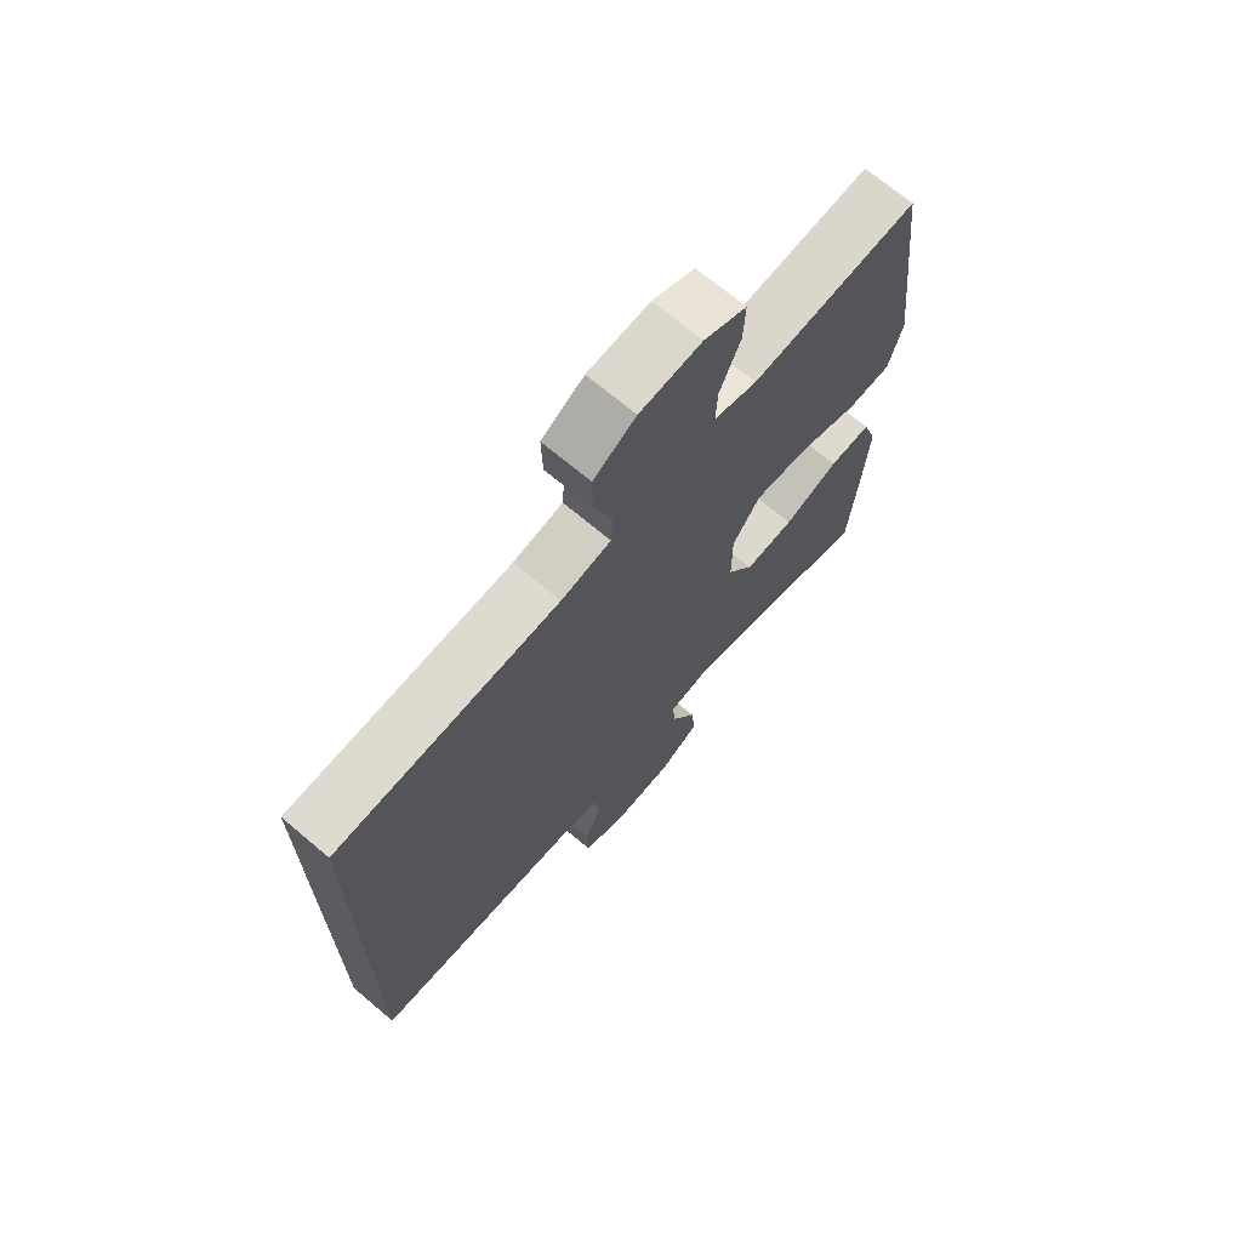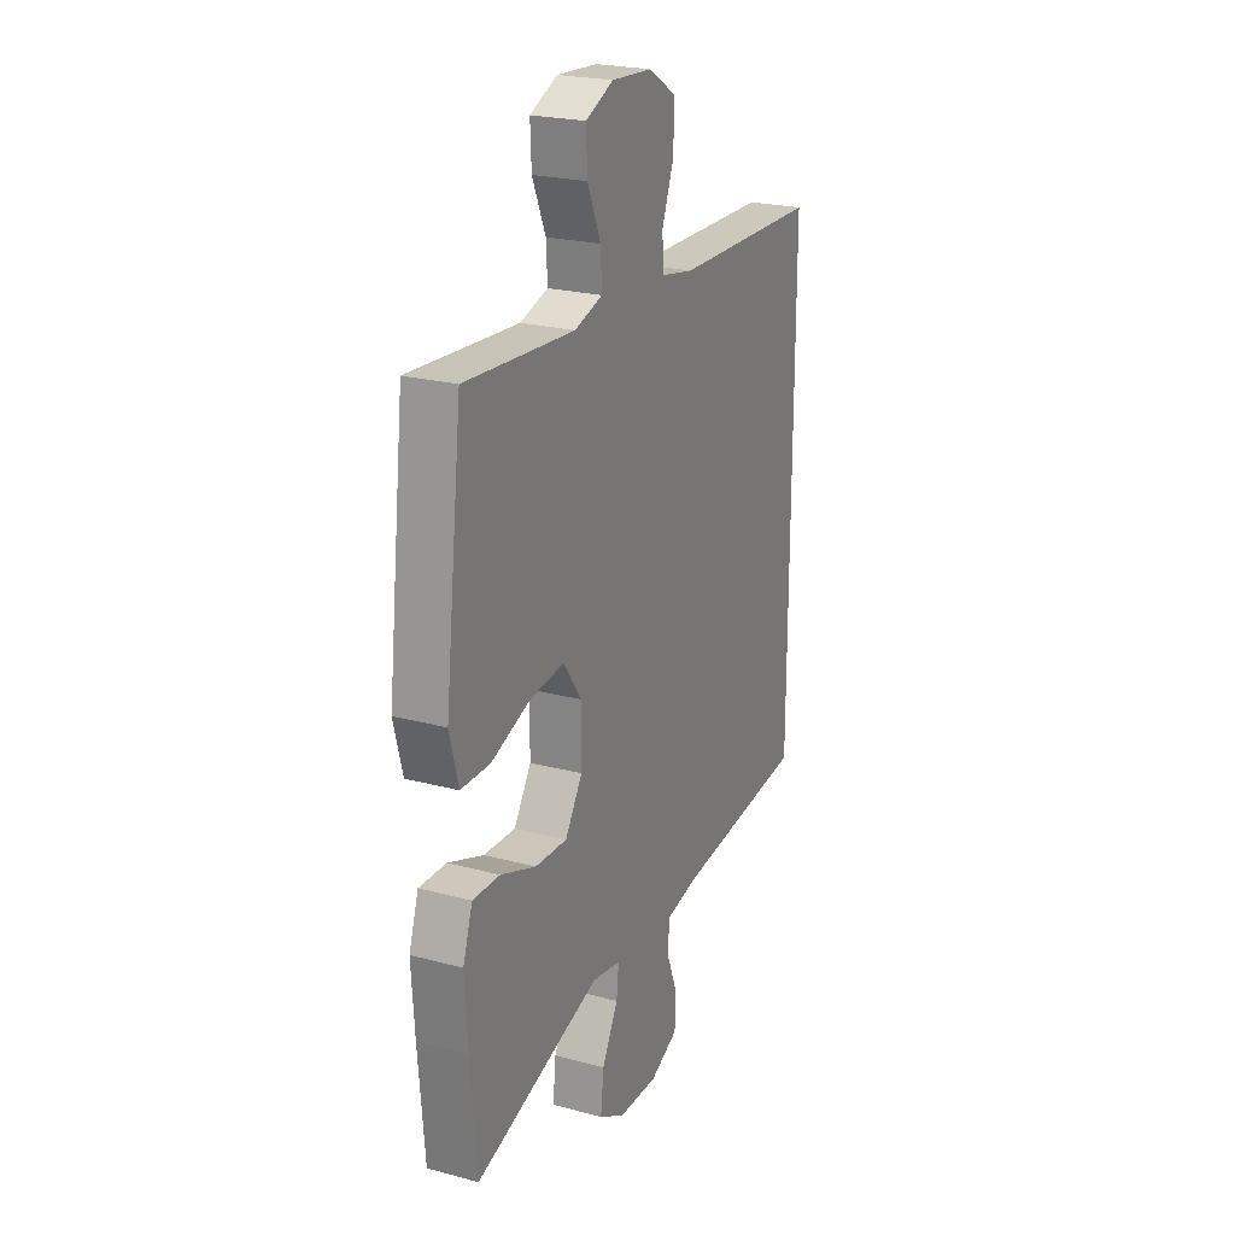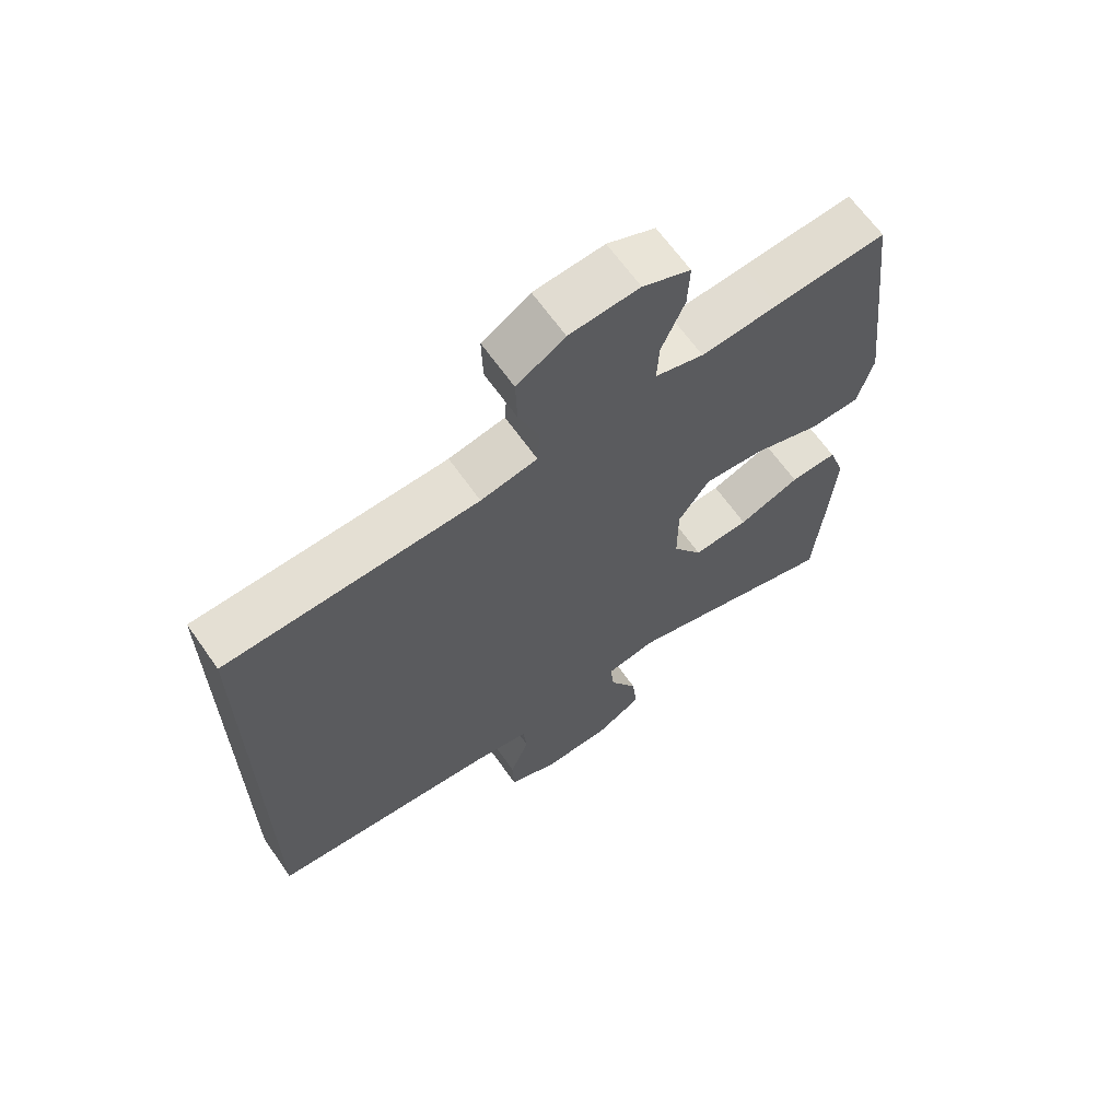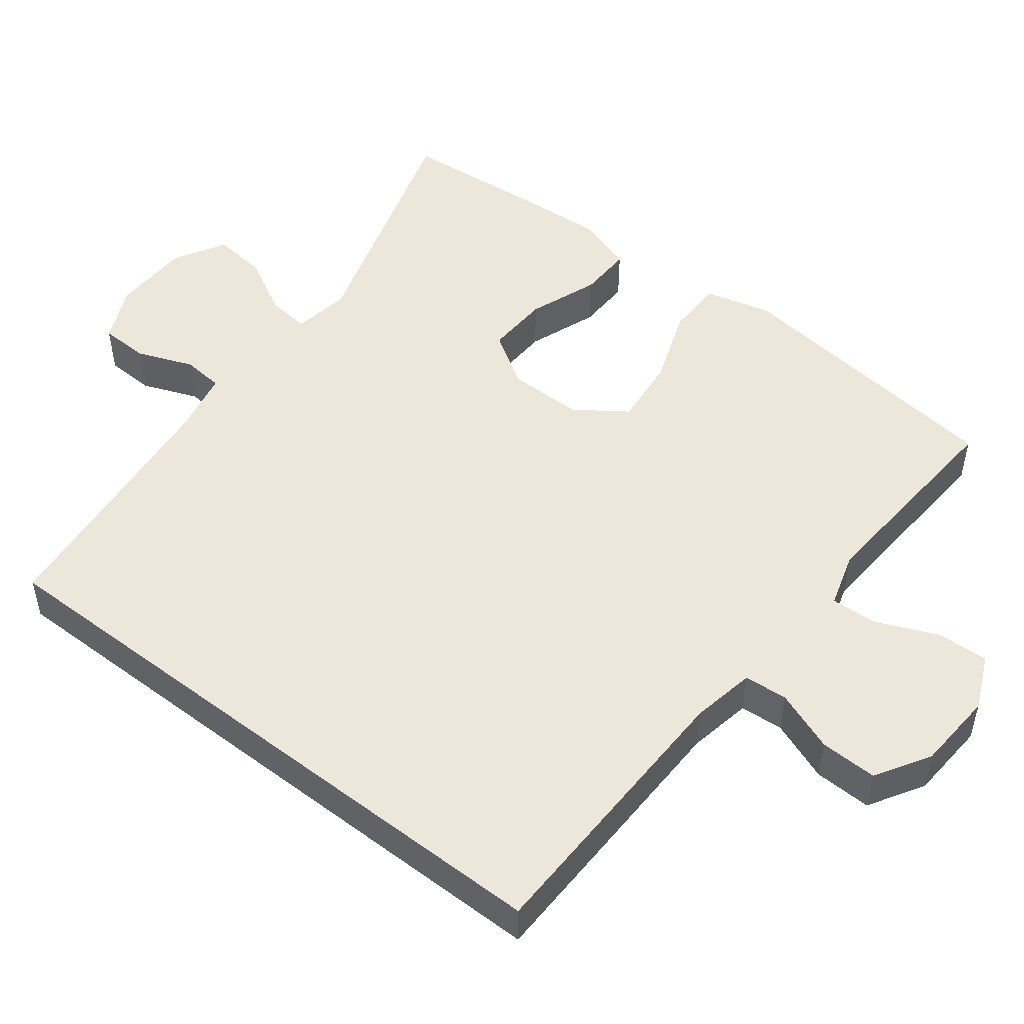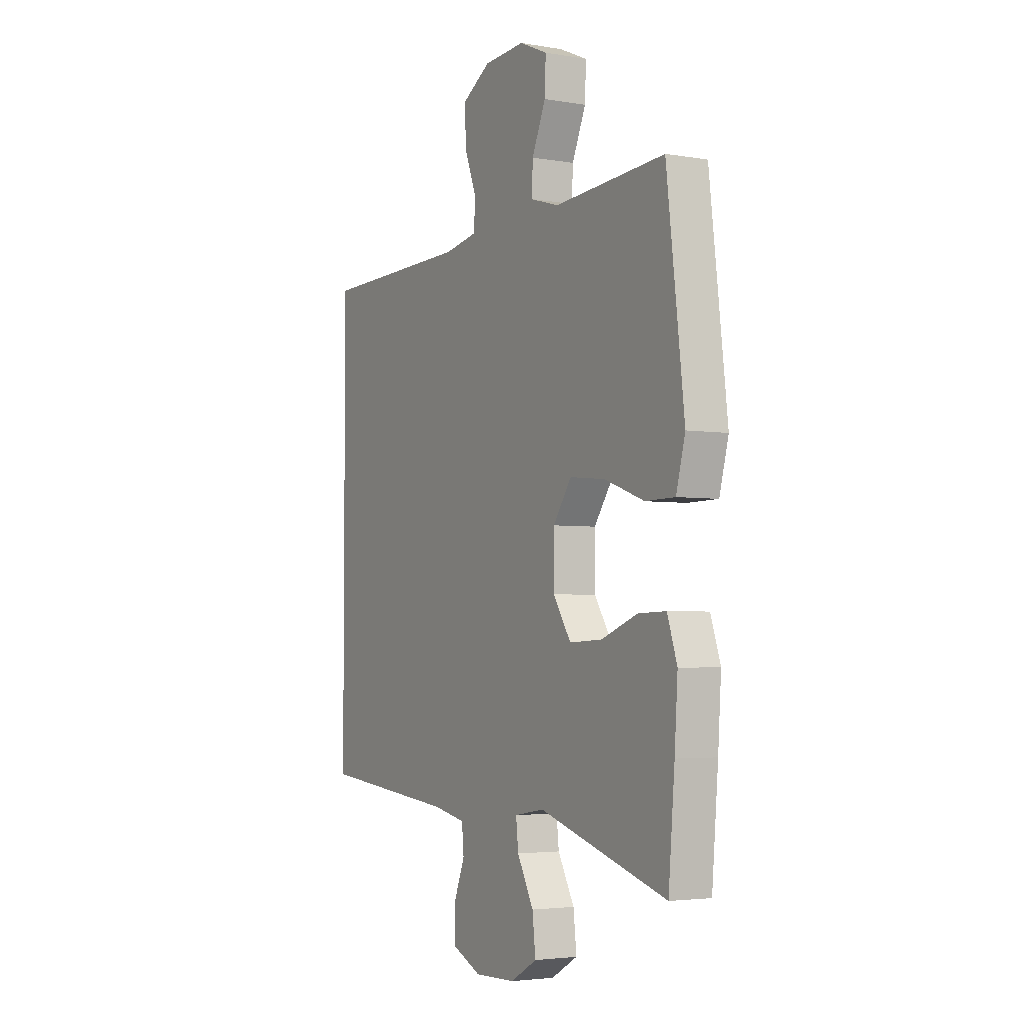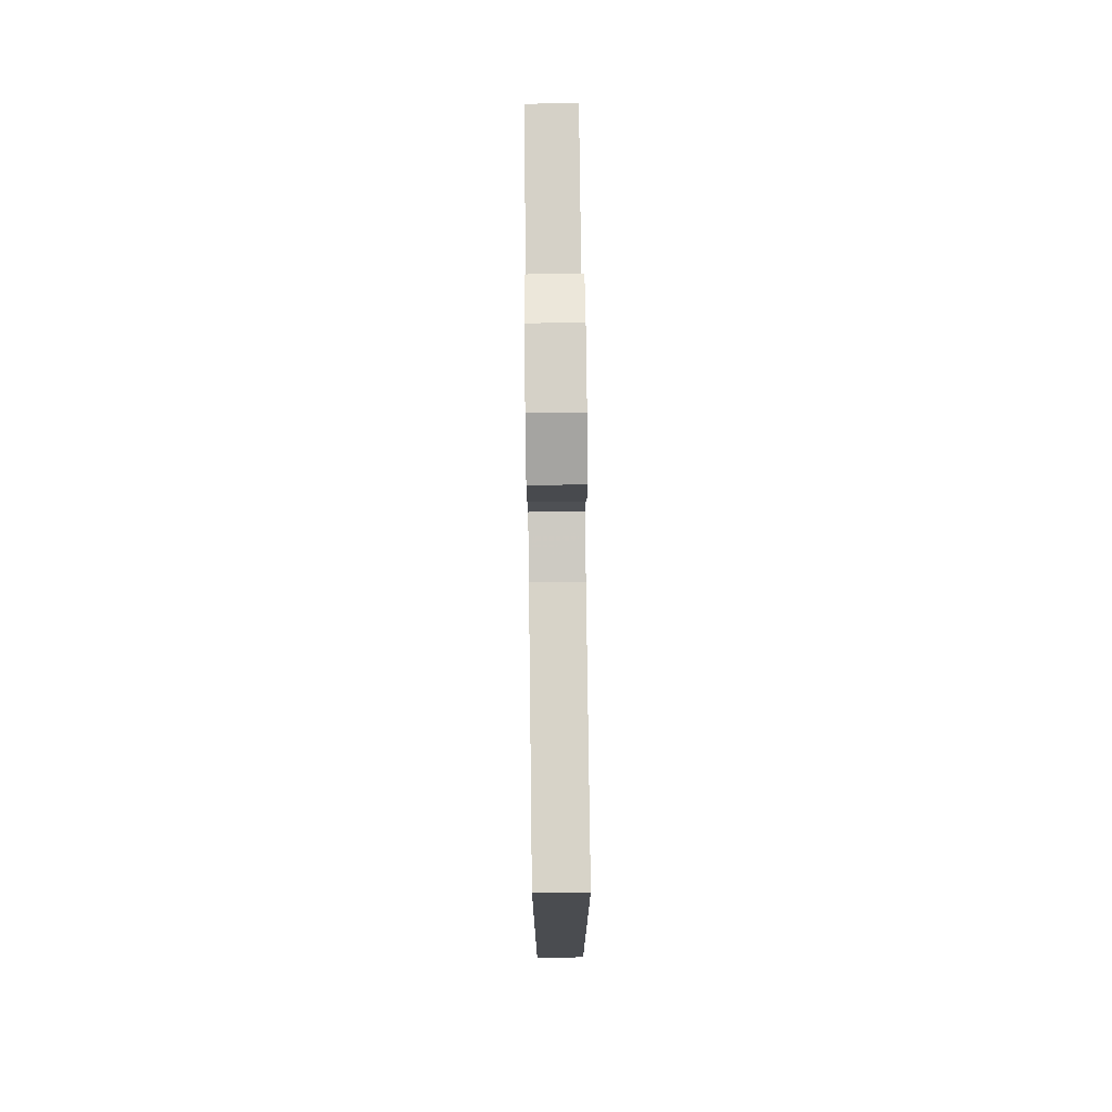
<metadata>
{"format":"obj","ext":"obj","renderer":"f3d","projection":"perspective","resolution":1024,"background":"white","views":[{"elev":69.7,"azim":-49.8,"up":"+Z"},{"elev":23.1,"azim":114.5,"up":"+Z"},{"elev":65.6,"azim":-35.2,"up":"+Z"},{"elev":50.3,"azim":-52.3,"up":"+Y"},{"elev":-3.6,"azim":60.2,"up":"+Z"},{"elev":75.3,"azim":-90.7,"up":"+Z"}]}
</metadata>
<code>
v 0.5 0.07 0.5
v 0.529 0.07 0.257
v 0.545 0.07 0.121
v 0.522 0.07 0.034
v 0.446 0.07 0.033
v 0.344 0.07 0.07
v 0.253 0.07 0.079
v 0.206 0.07 0.012
v 0.206 0.07 -0.088
v 0.251 0.07 -0.158
v 0.335 0.07 -0.154
v 0.428 0.07 -0.119
v 0.499 0.07 -0.117
v 0.524 0.07 -0.192
v 0.516 0.07 -0.312
v 0.5 0.07 -0.5
v 0.172 0.07 -0.4
v 0.096 0.07 -0.413
v 0.102 0.07 -0.469
v 0.144 0.07 -0.547
v 0.152 0.07 -0.619
v 0.084 0.07 -0.658
v -0.02 0.07 -0.661
v -0.094 0.07 -0.627
v -0.096 0.07 -0.562
v -0.067 0.07 -0.488
v -0.072 0.07 -0.433
v -0.155 0.07 -0.416
v -0.5 0.07 -0.381
v -0.5 0.07 0.456
v -0.121 0.07 0.464
v -0.036 0.07 0.48
v -0.032 0.07 0.538
v -0.063 0.07 0.619
v -0.065 0.07 0.695
v 0.007 0.07 0.739
v 0.112 0.07 0.746
v 0.184 0.07 0.714
v 0.181 0.07 0.645
v 0.146 0.07 0.564
v 0.143 0.07 0.502
v 0.216 0.07 0.48
v 0.332 0.07 0.488
v 0.5 0 0.5
v 0.529 0 0.257
v 0.545 0 0.121
v 0.522 0 0.034
v 0.446 0 0.033
v 0.344 0 0.07
v 0.253 0 0.079
v 0.206 0 0.012
v 0.206 0 -0.088
v 0.251 0 -0.158
v 0.335 0 -0.154
v 0.428 0 -0.119
v 0.499 0 -0.117
v 0.524 0 -0.192
v 0.516 0 -0.312
v 0.5 0 -0.5
v 0.172 0 -0.4
v 0.096 0 -0.413
v 0.102 0 -0.469
v 0.144 0 -0.547
v 0.152 0 -0.619
v 0.084 0 -0.658
v -0.02 0 -0.661
v -0.094 0 -0.627
v -0.096 0 -0.562
v -0.067 0 -0.488
v -0.072 0 -0.433
v -0.155 0 -0.416
v -0.5 0 -0.381
v -0.5 0 0.456
v -0.121 0 0.464
v -0.036 0 0.48
v -0.032 0 0.538
v -0.063 0 0.619
v -0.065 0 0.695
v 0.007 0 0.739
v 0.112 0 0.746
v 0.184 0 0.714
v 0.181 0 0.645
v 0.146 0 0.564
v 0.143 0 0.502
v 0.216 0 0.48
v 0.332 0 0.488
f 38 39 40
f 37 38 40
f 36 37 40
f 35 36 40
f 34 35 40
f 33 34 40
f 32 33 40 41
f 31 32 41 42
f 28 29 30 31
f 27 28 31 42
f 24 25 26
f 23 24 26
f 22 23 26
f 21 22 26
f 20 21 26
f 19 20 26
f 18 19 26 27
f 17 18 27 42
f 15 16 17
f 14 15 17
f 13 14 17
f 12 13 17
f 11 12 17
f 10 11 17
f 9 10 17
f 8 9 17
f 4 5 6
f 3 4 6
f 2 3 6
f 1 2 6
f 43 1 6
f 43 6 7
f 42 43 7 8
f 8 17 42
f 83 82 81
f 83 81 80
f 83 80 79
f 83 79 78
f 83 78 77
f 83 77 76
f 84 83 76 75
f 85 84 75 74
f 74 73 72 71
f 85 74 71 70
f 69 68 67
f 69 67 66
f 69 66 65
f 69 65 64
f 69 64 63
f 69 63 62
f 70 69 62 61
f 85 70 61 60
f 60 59 58
f 60 58 57
f 60 57 56
f 60 56 55
f 60 55 54
f 60 54 53
f 60 53 52
f 60 52 51
f 49 48 47
f 49 47 46
f 49 46 45
f 49 45 44
f 49 44 86
f 50 49 86
f 51 50 86 85
f 85 60 51
f 1 44 45 2
f 2 45 46 3
f 3 46 47 4
f 4 47 48 5
f 5 48 49 6
f 6 49 50 7
f 7 50 51 8
f 8 51 52 9
f 9 52 53 10
f 10 53 54 11
f 11 54 55 12
f 12 55 56 13
f 13 56 57 14
f 14 57 58 15
f 15 58 59 16
f 16 59 60 17
f 17 60 61 18
f 18 61 62 19
f 19 62 63 20
f 20 63 64 21
f 21 64 65 22
f 22 65 66 23
f 23 66 67 24
f 24 67 68 25
f 25 68 69 26
f 26 69 70 27
f 27 70 71 28
f 28 71 72 29
f 29 72 73 30
f 30 73 74 31
f 31 74 75 32
f 32 75 76 33
f 33 76 77 34
f 34 77 78 35
f 35 78 79 36
f 36 79 80 37
f 37 80 81 38
f 38 81 82 39
f 39 82 83 40
f 40 83 84 41
f 41 84 85 42
f 42 85 86 43
f 43 86 44 1

</code>
